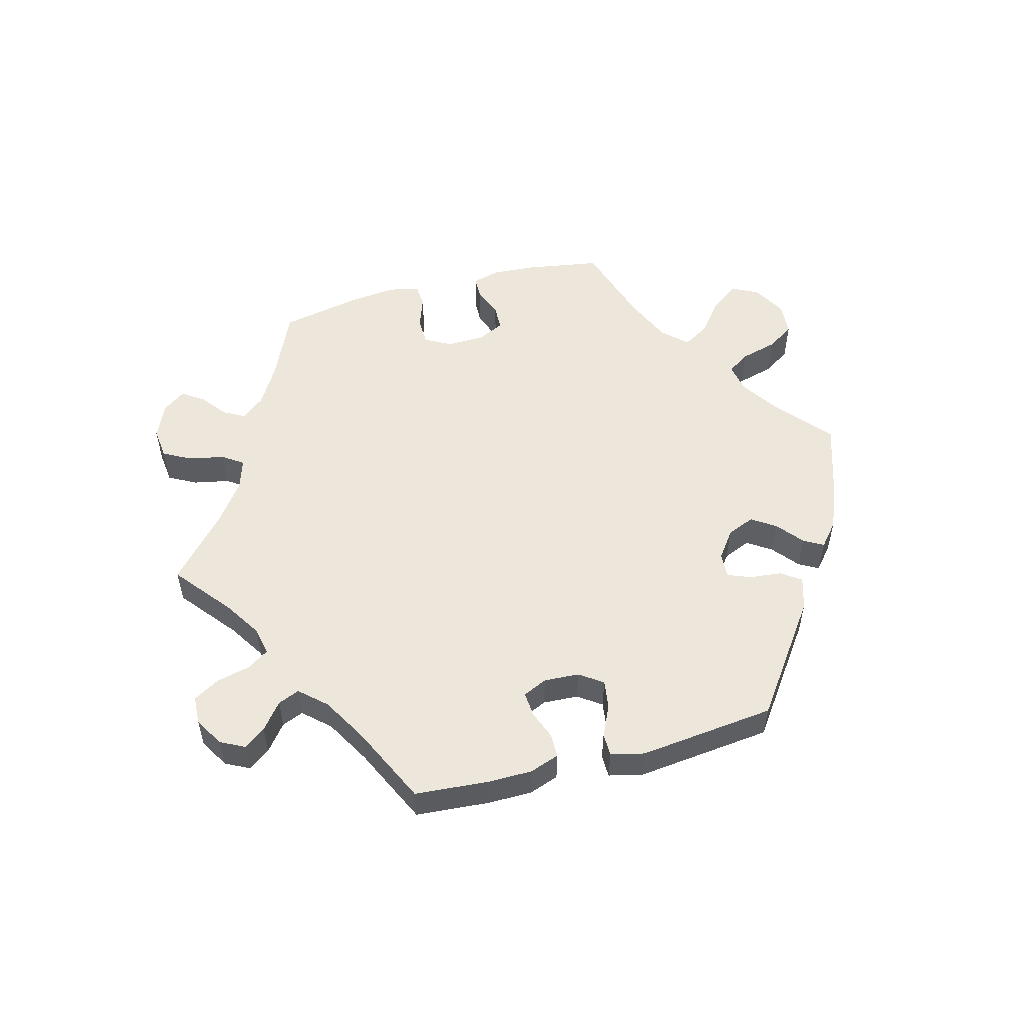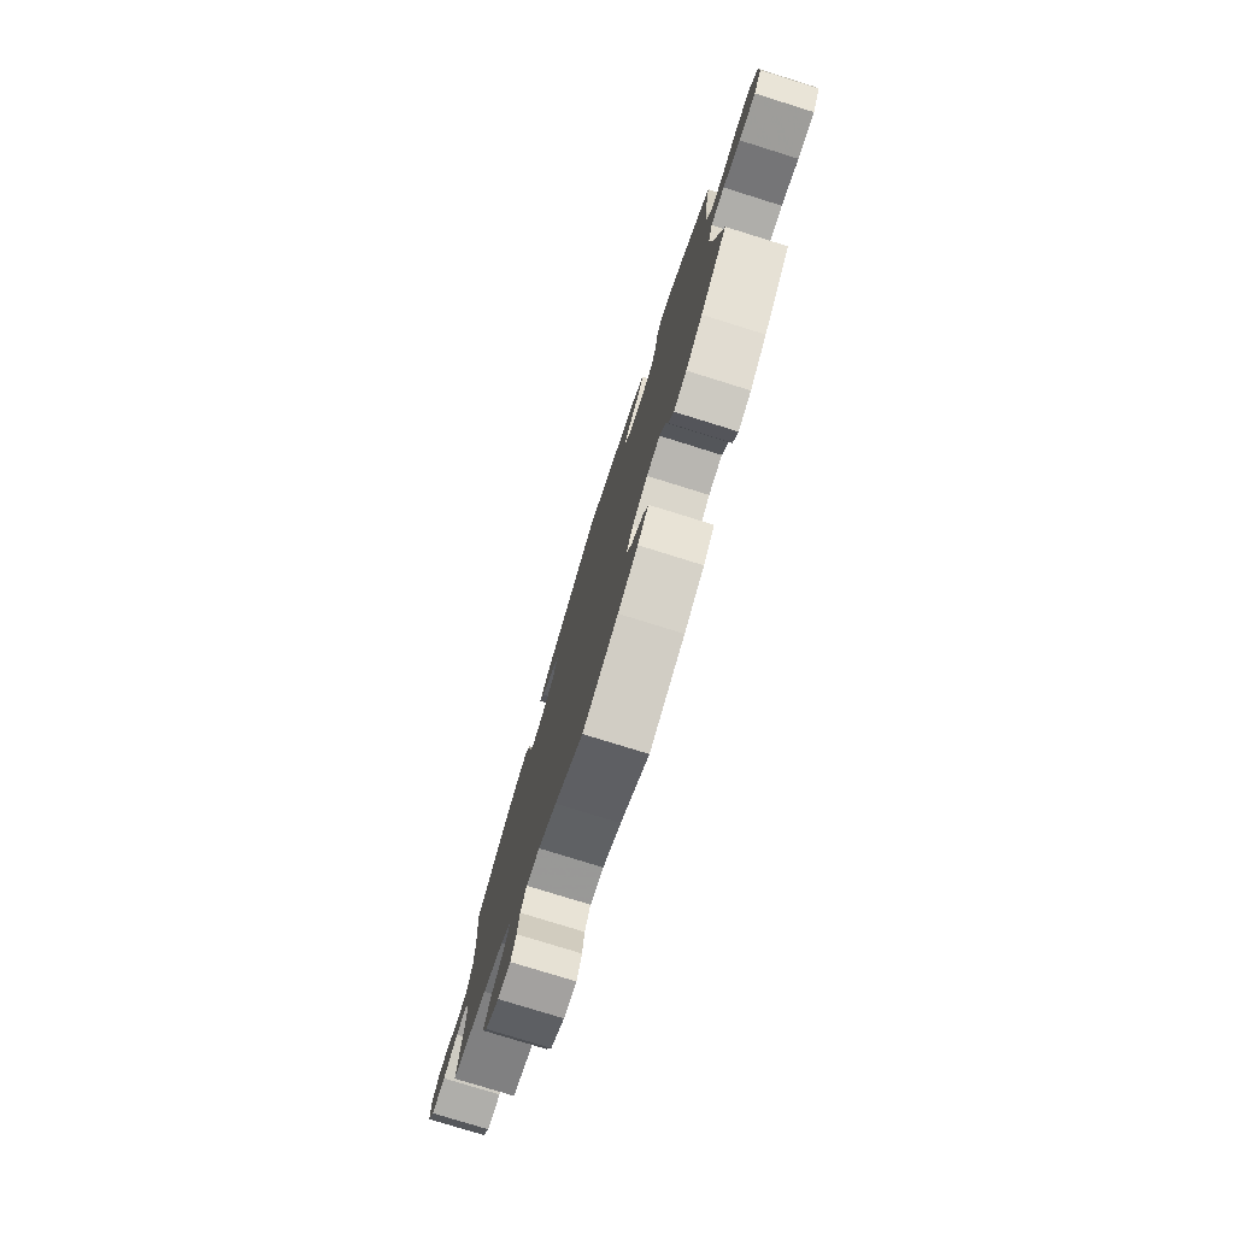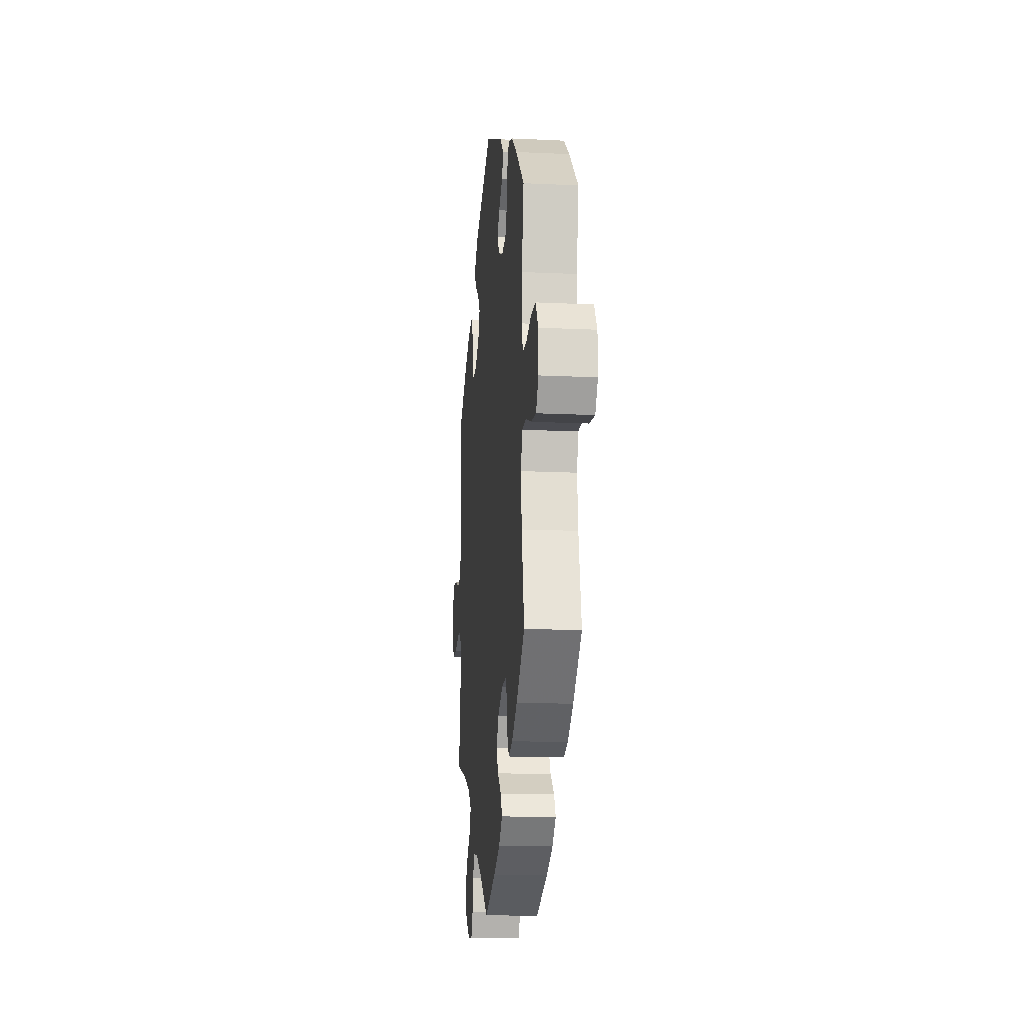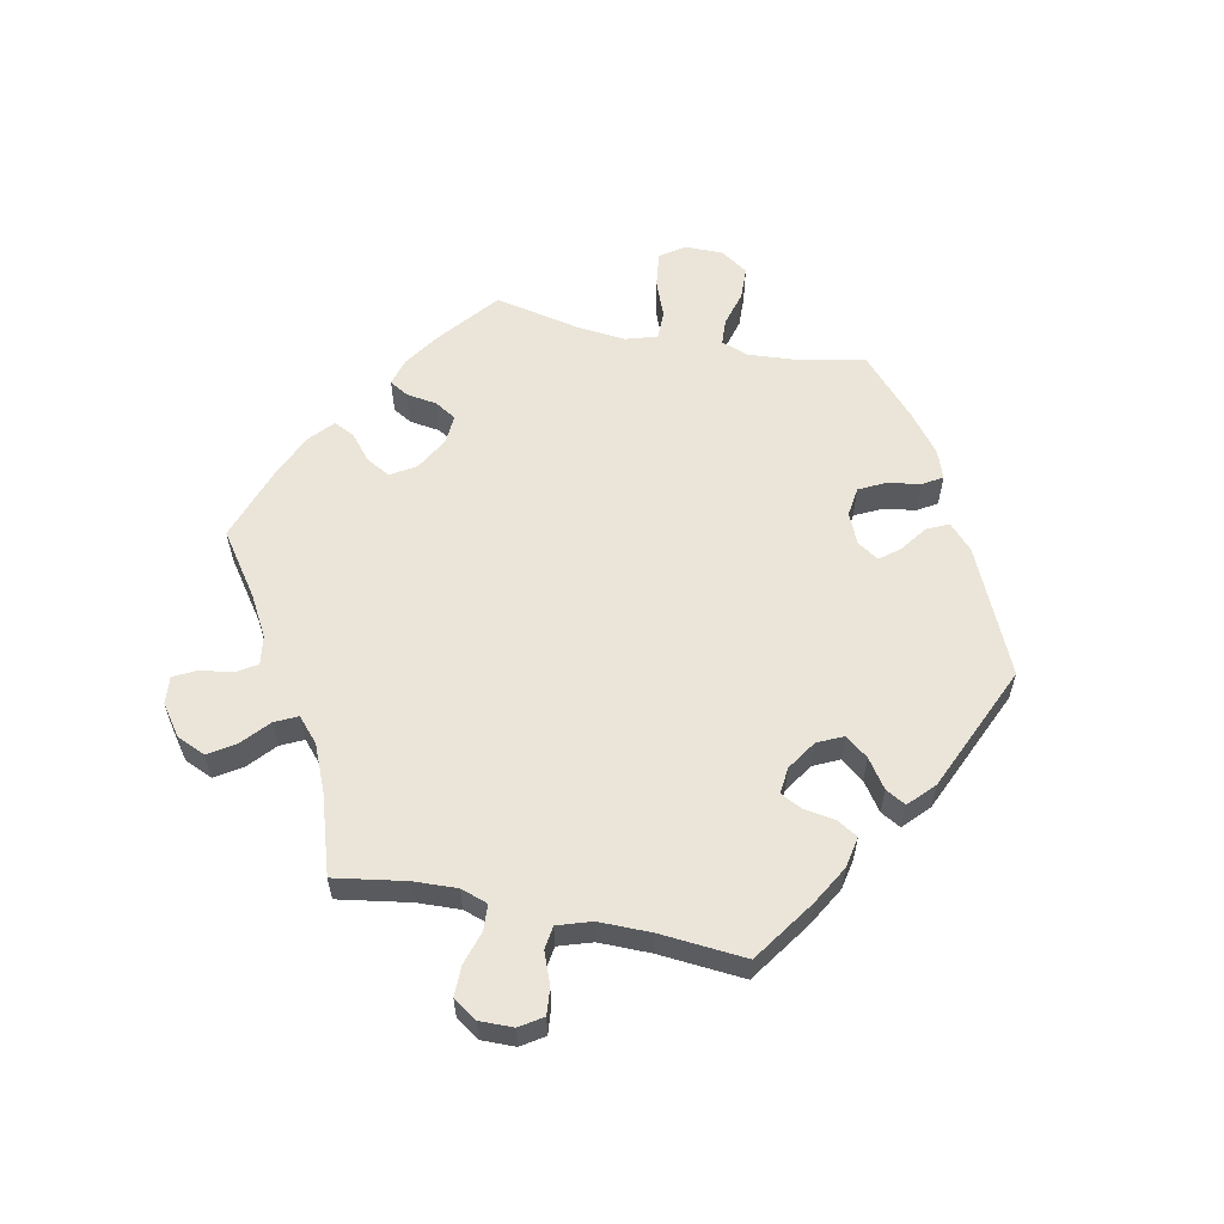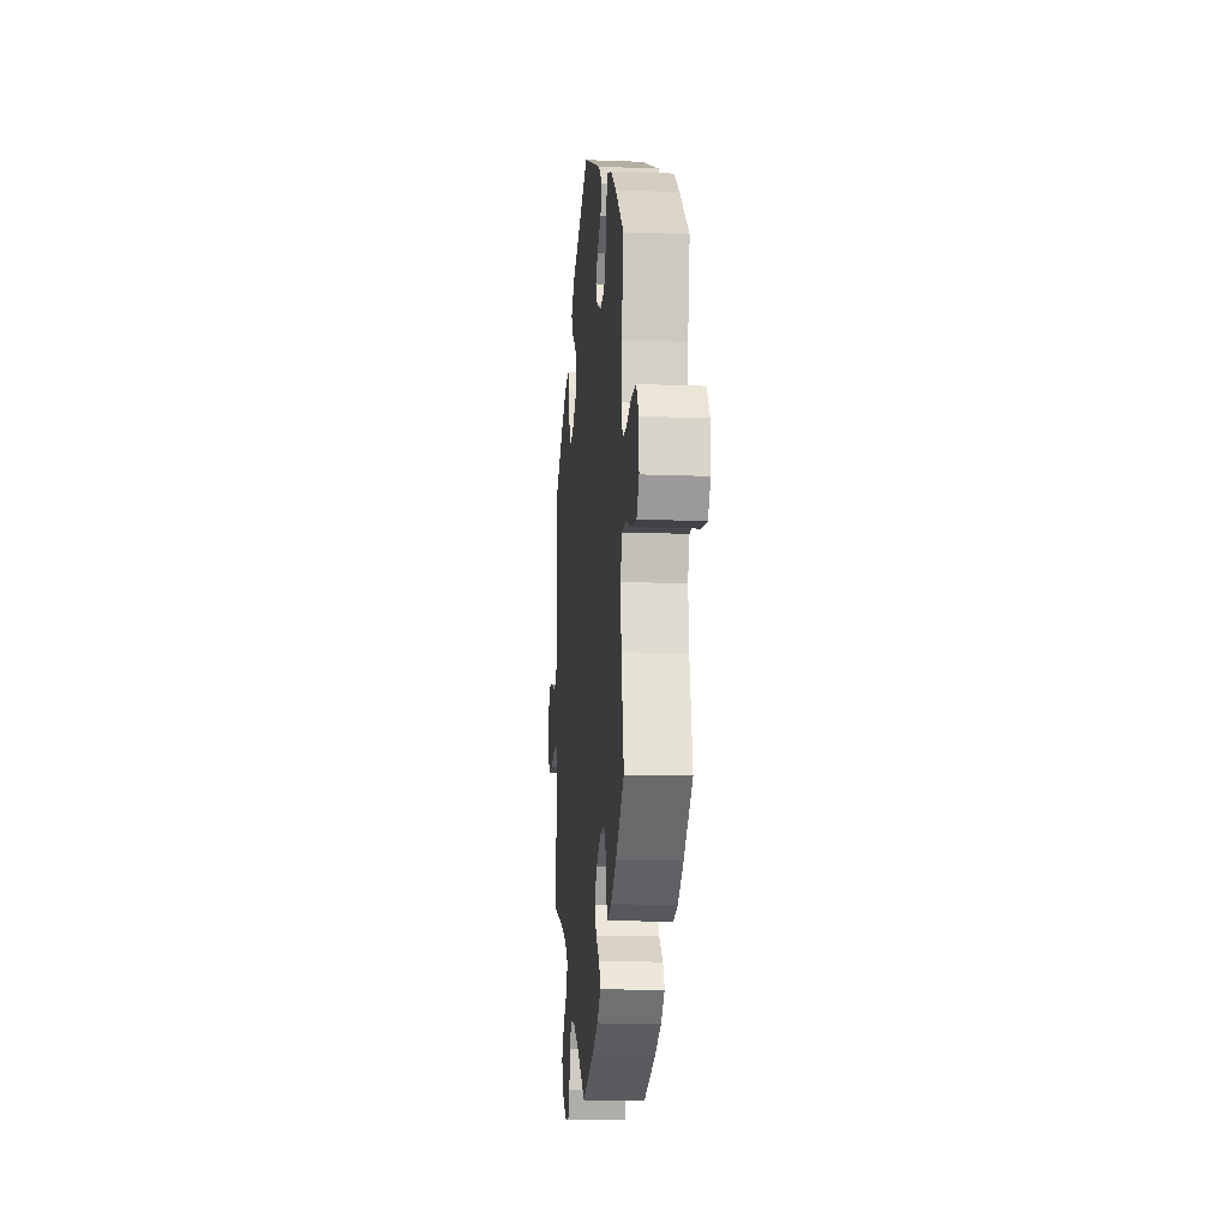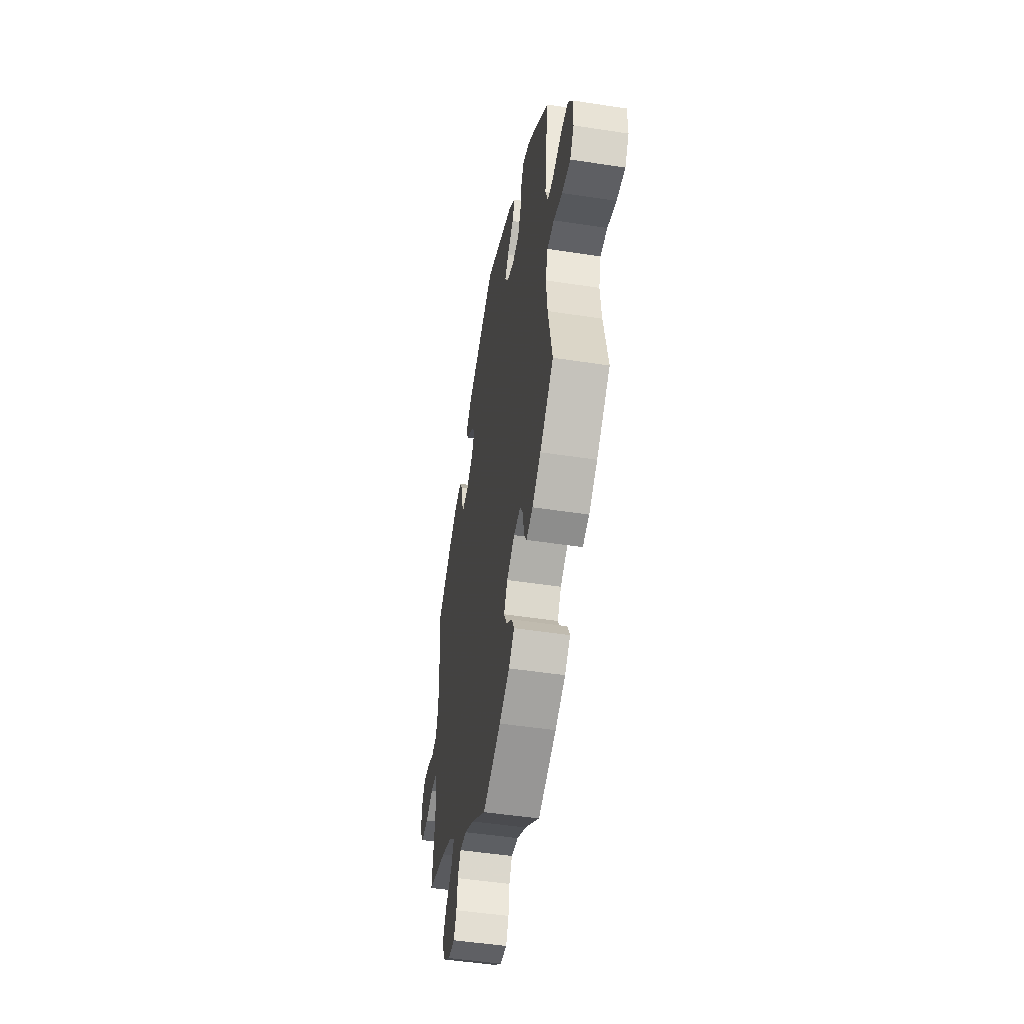
<metadata>
{"format":"obj","ext":"obj","renderer":"f3d","projection":"perspective","resolution":1024,"background":"white","views":[{"elev":54.1,"azim":-44.9,"up":"+Y"},{"elev":-77.6,"azim":72.7,"up":"+Z"},{"elev":-15.5,"azim":84.3,"up":"+Z"},{"elev":59.0,"azim":-78.3,"up":"+Y"},{"elev":-13.4,"azim":84.9,"up":"+Z"},{"elev":-48.8,"azim":80.3,"up":"+Z"}]}
</metadata>
<code>
v -0.483 0.07 -0.178
v -0.48 0.07 -0.111
v -0.494 0.07 -0.069
v -0.534 0.07 -0.067
v -0.586 0.07 -0.083
v -0.633 0.07 -0.083
v -0.657 0.07 -0.046
v -0.656 0.07 0.006
v -0.633 0.07 0.041
v -0.592 0.07 0.037
v -0.543 0.07 0.018
v -0.507 0.07 0.023
v -0.49 0.07 0.075
v -0.49 0.07 0.155
v -0.501 0.07 0.289
v -0.405 0.07 0.355
v -0.345 0.07 0.389
v -0.297 0.07 0.398
v -0.278 0.07 0.366
v -0.271 0.07 0.319
v -0.254 0.07 0.284
v -0.213 0.07 0.288
v -0.167 0.07 0.318
v -0.148 0.07 0.358
v -0.175 0.07 0.393
v -0.219 0.07 0.424
v -0.236 0.07 0.455
v -0.197 0.07 0.492
v -0.001 0.07 0.578
v 0.192 0.07 0.49
v 0.23 0.07 0.454
v 0.214 0.07 0.42
v 0.173 0.07 0.39
v 0.149 0.07 0.36
v 0.17 0.07 0.327
v 0.217 0.07 0.306
v 0.263 0.07 0.312
v 0.283 0.07 0.352
v 0.292 0.07 0.404
v 0.31 0.07 0.434
v 0.354 0.07 0.418
v 0.411 0.07 0.373
v 0.501 0.07 0.29
v 0.48 0.07 0.178
v 0.475 0.07 0.111
v 0.49 0.07 0.068
v 0.531 0.07 0.066
v 0.586 0.07 0.081
v 0.636 0.07 0.079
v 0.664 0.07 0.037
v 0.664 0.07 -0.022
v 0.638 0.07 -0.06
v 0.583 0.07 -0.053
v 0.526 0.07 -0.031
v 0.481 0.07 -0.031
v 0.466 0.07 -0.08
v 0.474 0.07 -0.157
v 0.501 0.07 -0.288
v 0.412 0.07 -0.361
v 0.356 0.07 -0.399
v 0.313 0.07 -0.411
v 0.296 0.07 -0.382
v 0.289 0.07 -0.334
v 0.269 0.07 -0.301
v 0.224 0.07 -0.304
v 0.172 0.07 -0.333
v 0.148 0.07 -0.372
v 0.168 0.07 -0.409
v 0.207 0.07 -0.442
v 0.223 0.07 -0.474
v 0.186 0.07 -0.507
v 0.119 0.07 -0.537
v 0 0.07 -0.578
v -0.096 0.07 -0.51
v -0.157 0.07 -0.476
v -0.202 0.07 -0.469
v -0.222 0.07 -0.501
v -0.229 0.07 -0.55
v -0.247 0.07 -0.586
v -0.29 0.07 -0.582
v -0.337 0.07 -0.548
v -0.356 0.07 -0.504
v -0.33 0.07 -0.463
v -0.288 0.07 -0.426
v -0.271 0.07 -0.391
v -0.308 0.07 -0.358
v -0.378 0.07 -0.328
v -0.501 0.07 -0.289
v -0.483 0 -0.178
v -0.48 0 -0.111
v -0.494 0 -0.069
v -0.534 0 -0.067
v -0.586 0 -0.083
v -0.633 0 -0.083
v -0.657 0 -0.046
v -0.656 0 0.006
v -0.633 0 0.041
v -0.592 0 0.037
v -0.543 0 0.018
v -0.507 0 0.023
v -0.49 0 0.075
v -0.49 0 0.155
v -0.501 0 0.289
v -0.405 0 0.355
v -0.345 0 0.389
v -0.297 0 0.398
v -0.278 0 0.366
v -0.271 0 0.319
v -0.254 0 0.284
v -0.213 0 0.288
v -0.167 0 0.318
v -0.148 0 0.358
v -0.175 0 0.393
v -0.219 0 0.424
v -0.236 0 0.455
v -0.197 0 0.492
v -0.001 0 0.578
v 0.192 0 0.49
v 0.23 0 0.454
v 0.214 0 0.42
v 0.173 0 0.39
v 0.149 0 0.36
v 0.17 0 0.327
v 0.217 0 0.306
v 0.263 0 0.312
v 0.283 0 0.352
v 0.292 0 0.404
v 0.31 0 0.434
v 0.354 0 0.418
v 0.411 0 0.373
v 0.501 0 0.29
v 0.48 0 0.178
v 0.475 0 0.111
v 0.49 0 0.068
v 0.531 0 0.066
v 0.586 0 0.081
v 0.636 0 0.079
v 0.664 0 0.037
v 0.664 0 -0.022
v 0.638 0 -0.06
v 0.583 0 -0.053
v 0.526 0 -0.031
v 0.481 0 -0.031
v 0.466 0 -0.08
v 0.474 0 -0.157
v 0.501 0 -0.288
v 0.412 0 -0.361
v 0.356 0 -0.399
v 0.313 0 -0.411
v 0.296 0 -0.382
v 0.289 0 -0.334
v 0.269 0 -0.301
v 0.224 0 -0.304
v 0.172 0 -0.333
v 0.148 0 -0.372
v 0.168 0 -0.409
v 0.207 0 -0.442
v 0.223 0 -0.474
v 0.186 0 -0.507
v 0.119 0 -0.537
v 0 0 -0.578
v -0.096 0 -0.51
v -0.157 0 -0.476
v -0.202 0 -0.469
v -0.222 0 -0.501
v -0.229 0 -0.55
v -0.247 0 -0.586
v -0.29 0 -0.582
v -0.337 0 -0.548
v -0.356 0 -0.504
v -0.33 0 -0.463
v -0.288 0 -0.426
v -0.271 0 -0.391
v -0.308 0 -0.358
v -0.378 0 -0.328
v -0.501 0 -0.289
f 87 88 1
f 86 87 1 2
f 85 86 2 3
f 81 82 83 84
f 81 84 85
f 80 81 85
f 77 78 79 80
f 76 77 80 85
f 75 76 85 3
f 71 72 73 74
f 71 74 75 3
f 68 69 70 71
f 67 68 71 3
f 60 61 62 63
f 60 63 64
f 57 58 59 60
f 56 57 60 64
f 55 56 64 65
f 51 52 53 54
f 51 54 55
f 50 51 55
f 47 48 49 50
f 46 47 50 55
f 45 46 55 65
f 41 42 43 44
f 38 39 40 41
f 37 38 41 44
f 36 37 44 45
f 30 31 32 33
f 30 33 34
f 29 30 34
f 28 29 34 35
f 25 26 27 28
f 24 25 28 35
f 17 18 19 20
f 17 20 21
f 14 15 16 17
f 13 14 17 21
f 12 13 21 22
f 8 9 10 11
f 6 7 8 11
f 4 5 6 11
f 3 4 11 12
f 66 67 3 12
f 23 24 35 36
f 36 45 65 66
f 23 36 66
f 12 22 23 66
f 89 176 175
f 90 89 175 174
f 91 90 174 173
f 172 171 170 169
f 173 172 169
f 173 169 168
f 168 167 166 165
f 173 168 165 164
f 91 173 164 163
f 162 161 160 159
f 91 163 162 159
f 159 158 157 156
f 91 159 156 155
f 151 150 149 148
f 152 151 148
f 148 147 146 145
f 152 148 145 144
f 153 152 144 143
f 142 141 140 139
f 143 142 139
f 143 139 138
f 138 137 136 135
f 143 138 135 134
f 153 143 134 133
f 132 131 130 129
f 129 128 127 126
f 132 129 126 125
f 133 132 125 124
f 121 120 119 118
f 122 121 118
f 122 118 117
f 123 122 117 116
f 116 115 114 113
f 123 116 113 112
f 108 107 106 105
f 109 108 105
f 105 104 103 102
f 109 105 102 101
f 110 109 101 100
f 99 98 97 96
f 99 96 95 94
f 99 94 93 92
f 100 99 92 91
f 100 91 155 154
f 124 123 112 111
f 154 153 133 124
f 154 124 111
f 154 111 110 100
f 1 89 90 2
f 2 90 91 3
f 3 91 92 4
f 4 92 93 5
f 5 93 94 6
f 6 94 95 7
f 7 95 96 8
f 8 96 97 9
f 9 97 98 10
f 10 98 99 11
f 11 99 100 12
f 12 100 101 13
f 13 101 102 14
f 14 102 103 15
f 15 103 104 16
f 16 104 105 17
f 17 105 106 18
f 18 106 107 19
f 19 107 108 20
f 20 108 109 21
f 21 109 110 22
f 22 110 111 23
f 23 111 112 24
f 24 112 113 25
f 25 113 114 26
f 26 114 115 27
f 27 115 116 28
f 28 116 117 29
f 29 117 118 30
f 30 118 119 31
f 31 119 120 32
f 32 120 121 33
f 33 121 122 34
f 34 122 123 35
f 35 123 124 36
f 36 124 125 37
f 37 125 126 38
f 38 126 127 39
f 39 127 128 40
f 40 128 129 41
f 41 129 130 42
f 42 130 131 43
f 43 131 132 44
f 44 132 133 45
f 45 133 134 46
f 46 134 135 47
f 47 135 136 48
f 48 136 137 49
f 49 137 138 50
f 50 138 139 51
f 51 139 140 52
f 52 140 141 53
f 53 141 142 54
f 54 142 143 55
f 55 143 144 56
f 56 144 145 57
f 57 145 146 58
f 58 146 147 59
f 59 147 148 60
f 60 148 149 61
f 61 149 150 62
f 62 150 151 63
f 63 151 152 64
f 64 152 153 65
f 65 153 154 66
f 66 154 155 67
f 67 155 156 68
f 68 156 157 69
f 69 157 158 70
f 70 158 159 71
f 71 159 160 72
f 72 160 161 73
f 73 161 162 74
f 74 162 163 75
f 75 163 164 76
f 76 164 165 77
f 77 165 166 78
f 78 166 167 79
f 79 167 168 80
f 80 168 169 81
f 81 169 170 82
f 82 170 171 83
f 83 171 172 84
f 84 172 173 85
f 85 173 174 86
f 86 174 175 87
f 87 175 176 88
f 88 176 89 1

</code>
